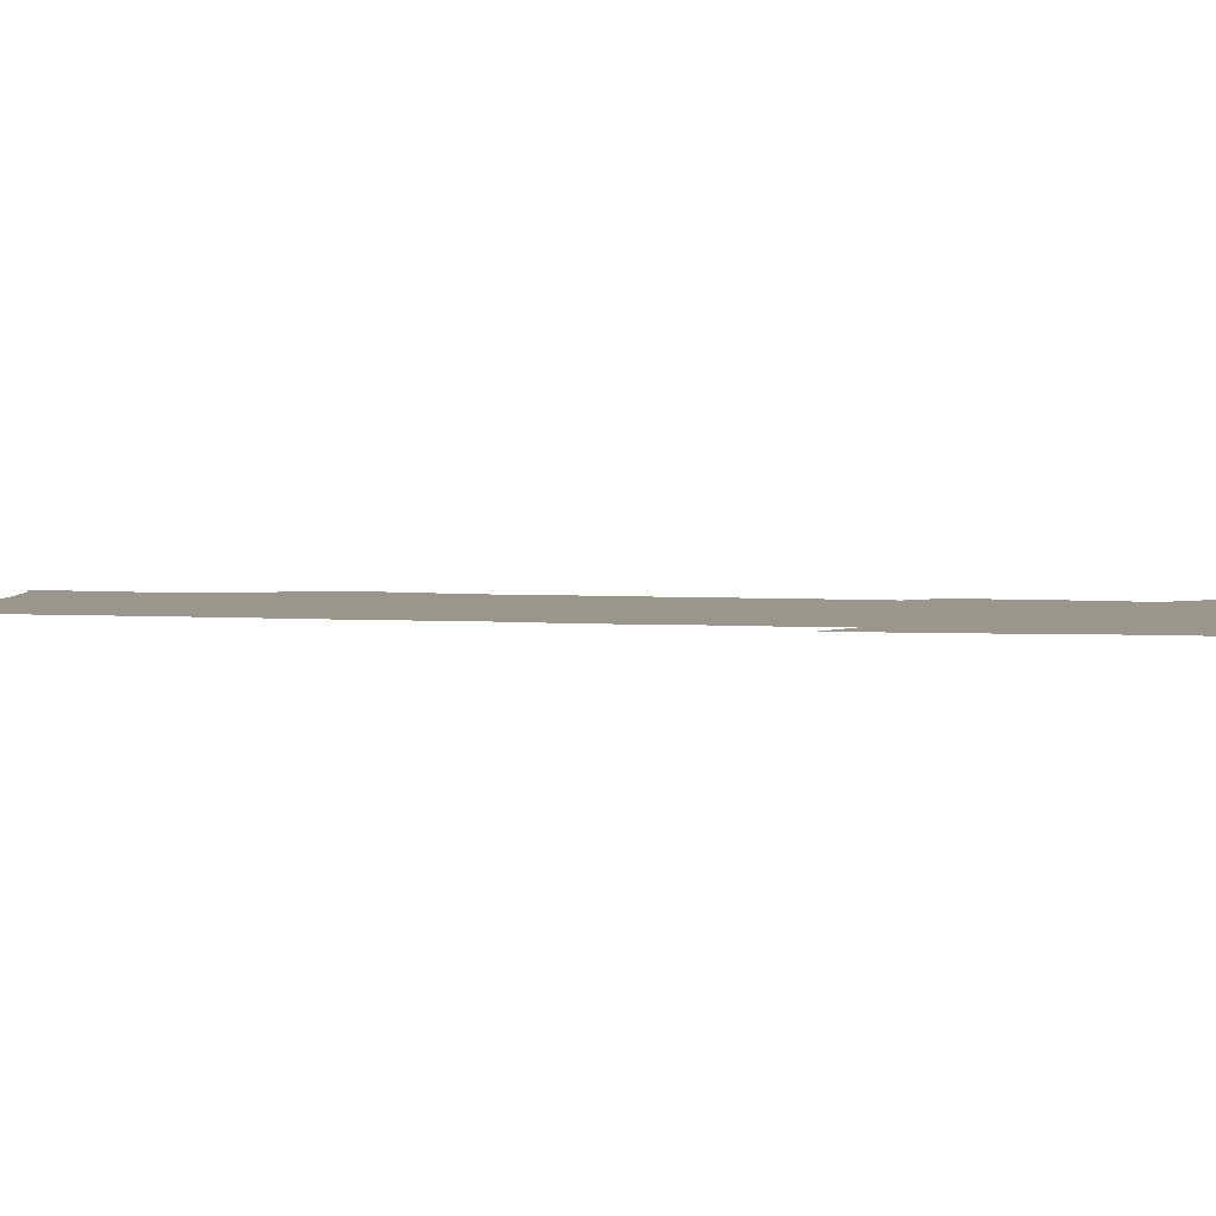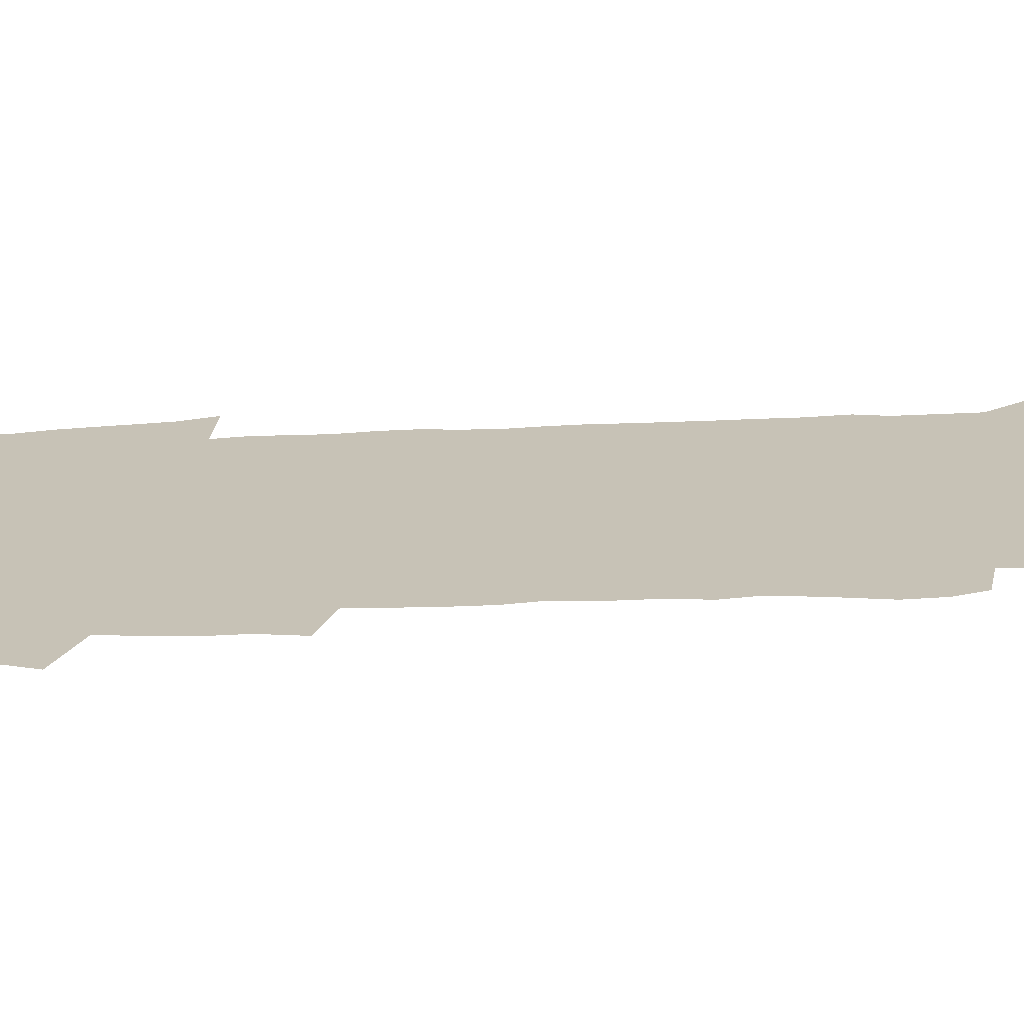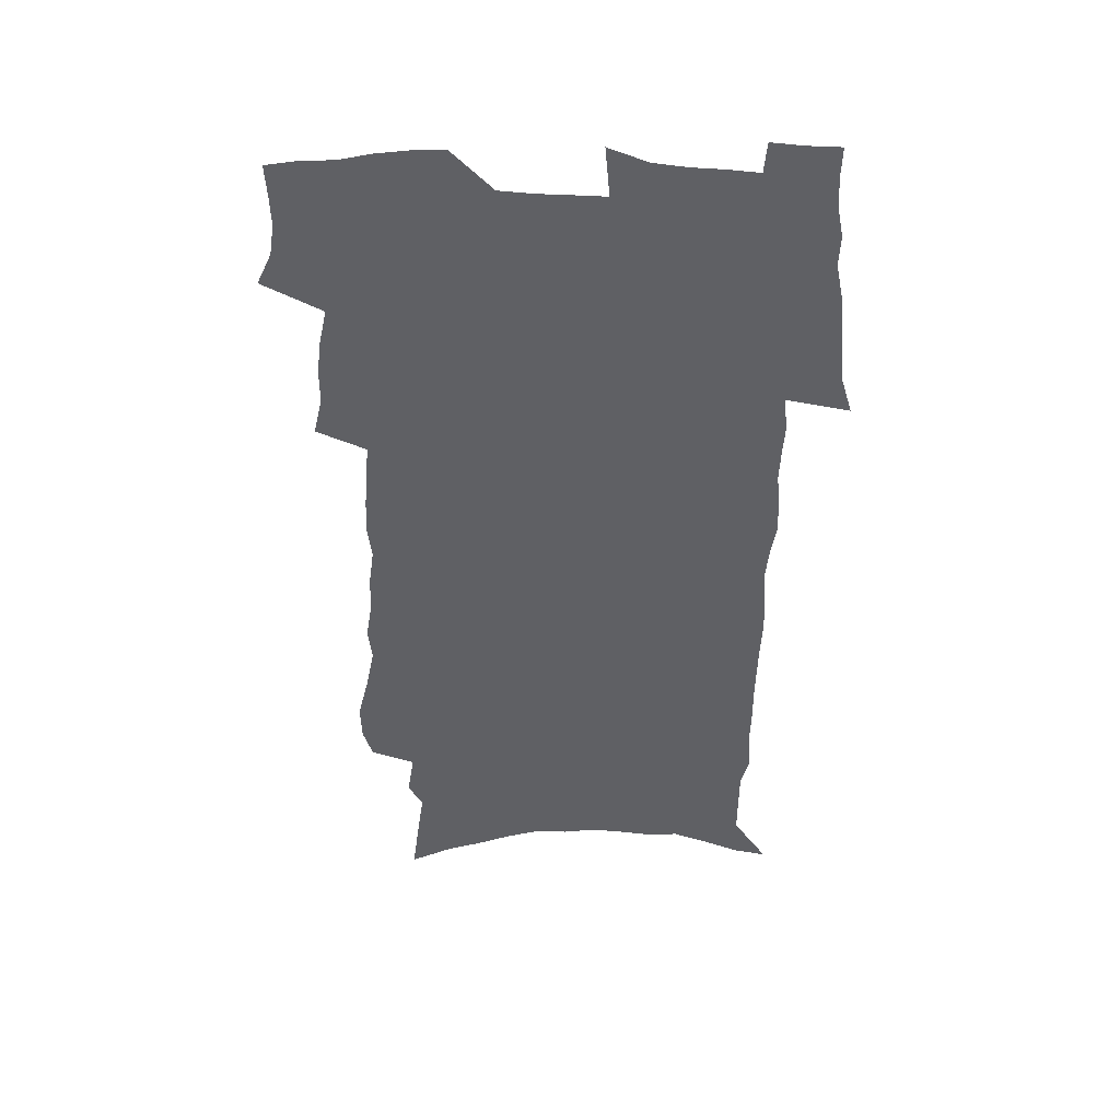
<metadata>
{"format":"obj","ext":"obj","renderer":"f3d","projection":"perspective","resolution":1024,"background":"white","views":[{"elev":2.3,"azim":109.2,"up":"+Z"},{"elev":19.2,"azim":-97.3,"up":"+Z"},{"elev":45.5,"azim":2.2,"up":"+Y"}]}
</metadata>
<code>
v 477.2 518.8 0
v 483.7 533.1 0
v 485.8 547.1 0
v 485.4 561 0
v 484.5 575 0
v 493.6 440.9 0
v 497.5 458.2 0
v 497.5 472.9 0
v 499.3 488.5 0
v 502.9 505.3 0
v 503.3 519 0
v 501.6 533.1 0
v 501.7 547 0
v 502.2 560.4 0
v 498.3 577.3 0
v 505.3 231.7 0
v 501.2 245.3 0
v 500.8 261.8 0
v 505.8 282.5 0
v 509.5 301.9 0
v 507.8 316.6 0
v 510.7 334.8 0
v 511.1 350.9 0
v 513.5 368.6 0
v 511.8 383 0
v 512.3 398.8 0
v 513.6 415.1 0
v 515 431.4 0
v 513.8 445.8 0
v 515.5 461.5 0
v 513.7 475.2 0
v 516.3 491 0
v 517.5 505.7 0
v 517.8 519.5 0
v 515.5 533.8 0
v 517.8 547.6 0
v 515.7 562.2 0
v 512.7 578.1 0
v 521.3 146.3 0
v 524.2 168.3 0
v 527.6 193.3 0
v 521.4 205 0
v 524.4 225 0
v 526.1 243.8 0
v 529.3 263.6 0
v 529.9 280.2 0
v 529.6 295.8 0
v 530.6 312.4 0
v 529.9 327.5 0
v 530.5 343.6 0
v 530.6 359 0
v 531.6 375.1 0
v 531.5 390.1 0
v 531 404.8 0
v 530.8 419.5 0
v 532.3 435.5 0
v 531.5 449.5 0
v 532.5 464.4 0
v 531.4 478.2 0
v 533.4 493.2 0
v 532.3 506.8 0
v 532.1 520.6 0
v 532.5 534.4 0
v 531.7 548.4 0
v 529.5 563.9 0
v 526.3 581.3 0
v 540.3 156.5 0
v 537.5 169.7 0
v 543.7 201.4 0
v 542.5 217.3 0
v 542.7 234.5 0
v 545.6 254.3 0
v 546.3 271 0
v 546.6 287.1 0
v 547.5 303.6 0
v 546.7 318.1 0
v 546.3 333.1 0
v 549 351.5 0
v 547.9 364.8 0
v 547.8 379.8 0
v 547.9 394.7 0
v 547.2 408.8 0
v 547.1 423.3 0
v 546.4 437.2 0
v 547.1 452 0
v 547.5 466.4 0
v 547.7 480.5 0
v 547.8 494.2 0
v 547.6 507.7 0
v 548 521.2 0
v 547.4 534.5 0
v 547 547.7 0
v 543.5 565.2 0
v 540.2 583.2 0
v 554.7 161.7 0
v 556.8 184.7 0
v 559 207.5 0
v 560.2 226.6 0
v 561.7 245.1 0
v 561.9 261.1 0
v 561.5 276.1 0
v 561.9 292.2 0
v 561.7 307.1 0
v 561.4 322.1 0
v 561.6 337.7 0
v 561.6 352 0
v 562.5 368.2 0
v 562.5 383 0
v 562 397 0
v 562.9 412.5 0
v 562.3 426 0
v 562.1 440.1 0
v 561.9 454 0
v 562.4 468.2 0
v 562.5 481.9 0
v 562.3 495.1 0
v 562.1 508.4 0
v 561.8 521.7 0
v 561.6 534.9 0
v 560.5 548.6 0
v 558 564.9 0
v 554.6 583.6 0
v 570.2 168.3 0
v 571.9 189.9 0
v 574.5 214.8 0
v 575 232 0
v 575.3 248.1 0
v 575.6 264.1 0
v 575.9 280.1 0
v 575.5 294.6 0
v 575.3 309.6 0
v 575.7 325.5 0
v 576 340.8 0
v 576.3 355.6 0
v 577.1 371.8 0
v 576.6 385.5 0
v 575.5 398.7 0
v 576.1 413.6 0
v 575.7 426.9 0
v 576.4 442.3 0
v 576.1 455.6 0
v 575.9 469 0
v 575.9 482.4 0
v 575.7 495.7 0
v 575.8 508.9 0
v 575.8 522.1 0
v 575.5 535 0
v 574.1 549.4 0
v 571.9 565.8 0
v 585 173.3 0
v 585.1 188 0
v 587.5 215.1 0
v 588.5 235.1 0
v 588.9 251.4 0
v 588.6 265 0
v 589 282 0
v 588.8 296.5 0
v 588.8 311.9 0
v 589.4 328.1 0
v 589.3 342.3 0
v 589.1 355 0
v 589.9 373.2 0
v 590.2 387.8 0
v 589.5 400.8 0
v 589.4 414.5 0
v 588.6 427.3 0
v 589.5 442.8 0
v 589.5 456.4 0
v 589.4 469.8 0
v 589.4 483.1 0
v 589.4 496.4 0
v 589.5 509.5 0
v 589.1 522.5 0
v 588.8 535.5 0
v 588 549.5 0
v 586.7 564.8 0
v 598.8 173.3 0
v 599.8 194.7 0
v 600.7 216.4 0
v 601.4 236.3 0
v 601.6 252.1 0
v 601.3 265.7 0
v 602 283.2 0
v 601.9 297.7 0
v 602.1 313.6 0
v 602.1 327.9 0
v 602.3 342.3 0
v 602.6 357.7 0
v 602.7 372.3 0
v 602.8 388.6 0
v 602.7 401.8 0
v 602.6 415.6 0
v 602.4 429.1 0
v 602.6 442.9 0
v 602.8 457.2 0
v 602.9 470.6 0
v 602.7 483.5 0
v 602.8 496.9 0
v 602.8 509.9 0
v 602.5 522.8 0
v 602 536.3 0
v 601.7 549.7 0
v 600.8 564.6 0
v 612.8 175.9 0
v 613.5 198 0
v 613.7 215.6 0
v 614.2 235.6 0
v 614.3 252.8 0
v 614.5 267.7 0
v 615 282.3 0
v 615 298.9 0
v 614.9 313.8 0
v 615 329.2 0
v 615.2 341.4 0
v 615.7 359.5 0
v 615.6 373.6 0
v 615.8 387.3 0
v 615.7 402.2 0
v 615.6 415.6 0
v 615.7 429.9 0
v 615.7 443.1 0
v 615.7 457.7 0
v 615.8 470.6 0
v 615.8 483.6 0
v 615.8 496.9 0
v 615.8 510 0
v 615.7 523 0
v 615.7 535.9 0
v 615.3 549.9 0
v 614.8 564.2 0
v 612.9 586.6 0
v 626.5 174.9 0
v 626.8 197.9 0
v 626.9 217.5 0
v 627.1 234.4 0
v 627.4 250.6 0
v 627.5 266 0
v 628.4 280.2 0
v 627.8 299.2 0
v 627.9 314 0
v 628.2 328.2 0
v 628.5 344.6 0
v 628.5 359.6 0
v 628.5 373.6 0
v 628.7 387.4 0
v 628.7 401.9 0
v 628.7 415.7 0
v 628.9 429.2 0
v 628.9 443.3 0
v 628.9 457 0
v 628.8 470.5 0
v 628.8 483.6 0
v 629.3 496.6 0
v 628.8 510.1 0
v 629 523.1 0
v 628.9 536.2 0
v 628.9 549.7 0
v 628.8 564.8 0
v 629.8 580.1 0
v 640.3 173.2 0
v 640.4 195 0
v 640 216.2 0
v 640.1 233.7 0
v 640.9 247.9 0
v 641.9 261.6 0
v 641.5 279.9 0
v 641.5 296.1 0
v 641 312.5 0
v 641.8 326.1 0
v 641.4 343.6 0
v 641.5 358.2 0
v 641.5 372.7 0
v 641.9 386.5 0
v 642.3 400.4 0
v 642.2 414.7 0
v 642.1 428.8 0
v 642.4 442.4 0
v 642.4 456.1 0
v 642.3 469.8 0
v 642.6 483.2 0
v 642.5 496.6 0
v 642.9 509.7 0
v 642.3 523.3 0
v 642.3 536.3 0
v 642.6 549.9 0
v 643 564.9 0
v 644.2 578.4 0
v 654.1 174.4 0
v 654.4 192.3 0
v 653.7 213 0
v 653.8 230.1 0
v 654.6 245.6 0
v 654.6 262.4 0
v 655.7 276.7 0
v 655 294.1 0
v 655.3 309.2 0
v 654.8 325.7 0
v 655.6 340.1 0
v 655.8 354.9 0
v 655.5 370 0
v 655.2 385.1 0
v 656.1 398.7 0
v 656.1 413.1 0
v 656 427.4 0
v 656.1 441.3 0
v 656.1 455.2 0
v 656.4 468.9 0
v 656.5 482.5 0
v 655.8 496.5 0
v 656.3 509.6 0
v 656.1 523.1 0
v 656.3 536.4 0
v 656.4 549.9 0
v 657 563.7 0
v 658 577.8 0
v 668.9 169 0
v 670.1 185.1 0
v 669.2 205.9 0
v 669 223.9 0
v 669.8 240.2 0
v 669.9 256.8 0
v 670.2 272.8 0
v 669.7 289.6 0
v 669.8 305.3 0
v 669.1 322 0
v 669.7 336.9 0
v 670 351.8 0
v 669.7 367.2 0
v 670.7 381.2 0
v 672.6 394.7 0
v 671.1 410.4 0
v 671.7 424.5 0
v 670.9 439.3 0
v 671.6 453.1 0
v 671.5 467.2 0
v 671.8 481.2 0
v 671.3 495.3 0
v 670.2 509.3 0
v 671 522.6 0
v 669.6 536.6 0
v 670 549.5 0
v 670.5 562.5 0
v 671.6 576.6 0
v 672.8 590.3 0
v 684.7 162.5 0
v 684.1 183 0
v 684.1 200.7 0
v 684.2 218.2 0
v 687.7 231.6 0
v 686.4 250 0
v 686.7 266 0
v 686.7 282.5 0
v 687 298.3 0
v 687.4 314 0
v 688.2 329.2 0
v 687.6 345.3 0
v 686.4 361.9 0
v 687.7 376.2 0
v 690 390 0
v 689.8 405.1 0
v 688.2 421.1 0
v 688.7 435.5 0
v 689.7 449.6 0
v 687.9 465 0
v 689.1 479 0
v 689.9 492.9 0
v 687.2 507.8 0
v 687.1 521.6 0
v 685.1 535.8 0
v 684.2 549.2 0
v 683.9 562.2 0
v 685.3 575.5 0
v 686.5 589.1 0
v 699.1 159.7 0
v 715.1 460 0
v 710.3 476.1 0
v 708.9 490.8 0
v 707.5 505.3 0
v 706 519.7 0
v 703.1 534.4 0
v 703.7 548.1 0
v 701 562.1 0
v 700.4 575.5 0
v 700.8 588.8 0
f 10 11 1
f 1 11 2
f 11 12 2
f 2 12 3
f 12 13 3
f 3 13 4
f 13 14 4
f 4 14 5
f 14 15 5
f 28 29 6
f 6 29 7
f 29 30 7
f 7 30 8
f 30 31 8
f 8 31 9
f 31 32 9
f 9 32 10
f 32 33 10
f 10 33 11
f 33 34 11
f 11 34 12
f 34 35 12
f 12 35 13
f 35 36 13
f 13 36 14
f 36 37 14
f 14 37 15
f 37 38 15
f 43 44 16
f 16 44 17
f 44 45 17
f 17 45 18
f 45 46 18
f 18 46 19
f 46 47 19
f 19 47 20
f 47 48 20
f 20 48 21
f 48 49 21
f 21 49 22
f 49 50 22
f 22 50 23
f 50 51 23
f 23 51 24
f 51 52 24
f 24 52 25
f 52 53 25
f 25 53 26
f 53 54 26
f 26 54 27
f 54 55 27
f 27 55 28
f 55 56 28
f 28 56 29
f 56 57 29
f 29 57 30
f 57 58 30
f 30 58 31
f 58 59 31
f 31 59 32
f 59 60 32
f 32 60 33
f 60 61 33
f 33 61 34
f 61 62 34
f 34 62 35
f 62 63 35
f 35 63 36
f 63 64 36
f 36 64 37
f 64 65 37
f 37 65 38
f 65 66 38
f 39 67 40
f 67 68 40
f 40 68 41
f 68 69 41
f 41 69 42
f 69 70 42
f 42 70 43
f 70 71 43
f 43 71 44
f 71 72 44
f 44 72 45
f 72 73 45
f 45 73 46
f 73 74 46
f 46 74 47
f 74 75 47
f 47 75 48
f 75 76 48
f 48 76 49
f 76 77 49
f 49 77 50
f 77 78 50
f 50 78 51
f 78 79 51
f 51 79 52
f 79 80 52
f 52 80 53
f 80 81 53
f 53 81 54
f 81 82 54
f 54 82 55
f 82 83 55
f 55 83 56
f 83 84 56
f 56 84 57
f 84 85 57
f 57 85 58
f 85 86 58
f 58 86 59
f 86 87 59
f 59 87 60
f 87 88 60
f 60 88 61
f 88 89 61
f 61 89 62
f 89 90 62
f 62 90 63
f 90 91 63
f 63 91 64
f 91 92 64
f 64 92 65
f 92 93 65
f 65 93 66
f 93 94 66
f 67 95 68
f 95 96 68
f 68 96 69
f 96 97 69
f 69 97 70
f 97 98 70
f 70 98 71
f 98 99 71
f 71 99 72
f 99 100 72
f 72 100 73
f 100 101 73
f 73 101 74
f 101 102 74
f 74 102 75
f 102 103 75
f 75 103 76
f 103 104 76
f 76 104 77
f 104 105 77
f 77 105 78
f 105 106 78
f 78 106 79
f 106 107 79
f 79 107 80
f 107 108 80
f 80 108 81
f 108 109 81
f 81 109 82
f 109 110 82
f 82 110 83
f 110 111 83
f 83 111 84
f 111 112 84
f 84 112 85
f 112 113 85
f 85 113 86
f 113 114 86
f 86 114 87
f 114 115 87
f 87 115 88
f 115 116 88
f 88 116 89
f 116 117 89
f 89 117 90
f 117 118 90
f 90 118 91
f 118 119 91
f 91 119 92
f 119 120 92
f 92 120 93
f 120 121 93
f 93 121 94
f 121 122 94
f 95 123 96
f 123 124 96
f 96 124 97
f 124 125 97
f 97 125 98
f 125 126 98
f 98 126 99
f 126 127 99
f 99 127 100
f 127 128 100
f 100 128 101
f 128 129 101
f 101 129 102
f 129 130 102
f 102 130 103
f 130 131 103
f 103 131 104
f 131 132 104
f 104 132 105
f 132 133 105
f 105 133 106
f 133 134 106
f 106 134 107
f 134 135 107
f 107 135 108
f 135 136 108
f 108 136 109
f 136 137 109
f 109 137 110
f 137 138 110
f 110 138 111
f 138 139 111
f 111 139 112
f 139 140 112
f 112 140 113
f 140 141 113
f 113 141 114
f 141 142 114
f 114 142 115
f 142 143 115
f 115 143 116
f 143 144 116
f 116 144 117
f 144 145 117
f 117 145 118
f 145 146 118
f 118 146 119
f 146 147 119
f 119 147 120
f 147 148 120
f 120 148 121
f 148 149 121
f 121 149 122
f 123 150 124
f 150 151 124
f 124 151 125
f 151 152 125
f 125 152 126
f 152 153 126
f 126 153 127
f 153 154 127
f 127 154 128
f 154 155 128
f 128 155 129
f 155 156 129
f 129 156 130
f 156 157 130
f 130 157 131
f 157 158 131
f 131 158 132
f 158 159 132
f 132 159 133
f 159 160 133
f 133 160 134
f 160 161 134
f 134 161 135
f 161 162 135
f 135 162 136
f 162 163 136
f 136 163 137
f 163 164 137
f 137 164 138
f 164 165 138
f 138 165 139
f 165 166 139
f 139 166 140
f 166 167 140
f 140 167 141
f 167 168 141
f 141 168 142
f 168 169 142
f 142 169 143
f 169 170 143
f 143 170 144
f 170 171 144
f 144 171 145
f 171 172 145
f 145 172 146
f 172 173 146
f 146 173 147
f 173 174 147
f 147 174 148
f 174 175 148
f 148 175 149
f 175 176 149
f 150 177 151
f 177 178 151
f 151 178 152
f 178 179 152
f 152 179 153
f 179 180 153
f 153 180 154
f 180 181 154
f 154 181 155
f 181 182 155
f 155 182 156
f 182 183 156
f 156 183 157
f 183 184 157
f 157 184 158
f 184 185 158
f 158 185 159
f 185 186 159
f 159 186 160
f 186 187 160
f 160 187 161
f 187 188 161
f 161 188 162
f 188 189 162
f 162 189 163
f 189 190 163
f 163 190 164
f 190 191 164
f 164 191 165
f 191 192 165
f 165 192 166
f 192 193 166
f 166 193 167
f 193 194 167
f 167 194 168
f 194 195 168
f 168 195 169
f 195 196 169
f 169 196 170
f 196 197 170
f 170 197 171
f 197 198 171
f 171 198 172
f 198 199 172
f 172 199 173
f 199 200 173
f 173 200 174
f 200 201 174
f 174 201 175
f 201 202 175
f 175 202 176
f 202 203 176
f 177 204 178
f 204 205 178
f 178 205 179
f 205 206 179
f 179 206 180
f 206 207 180
f 180 207 181
f 207 208 181
f 181 208 182
f 208 209 182
f 182 209 183
f 209 210 183
f 183 210 184
f 210 211 184
f 184 211 185
f 211 212 185
f 185 212 186
f 212 213 186
f 186 213 187
f 213 214 187
f 187 214 188
f 214 215 188
f 188 215 189
f 215 216 189
f 189 216 190
f 216 217 190
f 190 217 191
f 217 218 191
f 191 218 192
f 218 219 192
f 192 219 193
f 219 220 193
f 193 220 194
f 220 221 194
f 194 221 195
f 221 222 195
f 195 222 196
f 222 223 196
f 196 223 197
f 223 224 197
f 197 224 198
f 224 225 198
f 198 225 199
f 225 226 199
f 199 226 200
f 226 227 200
f 200 227 201
f 227 228 201
f 201 228 202
f 228 229 202
f 202 229 203
f 229 230 203
f 204 232 205
f 232 233 205
f 205 233 206
f 233 234 206
f 206 234 207
f 234 235 207
f 207 235 208
f 235 236 208
f 208 236 209
f 236 237 209
f 209 237 210
f 237 238 210
f 210 238 211
f 238 239 211
f 211 239 212
f 239 240 212
f 212 240 213
f 240 241 213
f 213 241 214
f 241 242 214
f 214 242 215
f 242 243 215
f 215 243 216
f 243 244 216
f 216 244 217
f 244 245 217
f 217 245 218
f 245 246 218
f 218 246 219
f 246 247 219
f 219 247 220
f 247 248 220
f 220 248 221
f 248 249 221
f 221 249 222
f 249 250 222
f 222 250 223
f 250 251 223
f 223 251 224
f 251 252 224
f 224 252 225
f 252 253 225
f 225 253 226
f 253 254 226
f 226 254 227
f 254 255 227
f 227 255 228
f 255 256 228
f 228 256 229
f 256 257 229
f 229 257 230
f 257 258 230
f 230 258 231
f 258 259 231
f 232 260 233
f 260 261 233
f 233 261 234
f 261 262 234
f 234 262 235
f 262 263 235
f 235 263 236
f 263 264 236
f 236 264 237
f 264 265 237
f 237 265 238
f 265 266 238
f 238 266 239
f 266 267 239
f 239 267 240
f 267 268 240
f 240 268 241
f 268 269 241
f 241 269 242
f 269 270 242
f 242 270 243
f 270 271 243
f 243 271 244
f 271 272 244
f 244 272 245
f 272 273 245
f 245 273 246
f 273 274 246
f 246 274 247
f 274 275 247
f 247 275 248
f 275 276 248
f 248 276 249
f 276 277 249
f 249 277 250
f 277 278 250
f 250 278 251
f 278 279 251
f 251 279 252
f 279 280 252
f 252 280 253
f 280 281 253
f 253 281 254
f 281 282 254
f 254 282 255
f 282 283 255
f 255 283 256
f 283 284 256
f 256 284 257
f 284 285 257
f 257 285 258
f 285 286 258
f 258 286 259
f 286 287 259
f 260 288 261
f 288 289 261
f 261 289 262
f 289 290 262
f 262 290 263
f 290 291 263
f 263 291 264
f 291 292 264
f 264 292 265
f 292 293 265
f 265 293 266
f 293 294 266
f 266 294 267
f 294 295 267
f 267 295 268
f 295 296 268
f 268 296 269
f 296 297 269
f 269 297 270
f 297 298 270
f 270 298 271
f 298 299 271
f 271 299 272
f 299 300 272
f 272 300 273
f 300 301 273
f 273 301 274
f 301 302 274
f 274 302 275
f 302 303 275
f 275 303 276
f 303 304 276
f 276 304 277
f 304 305 277
f 277 305 278
f 305 306 278
f 278 306 279
f 306 307 279
f 279 307 280
f 307 308 280
f 280 308 281
f 308 309 281
f 281 309 282
f 309 310 282
f 282 310 283
f 310 311 283
f 283 311 284
f 311 312 284
f 284 312 285
f 312 313 285
f 285 313 286
f 313 314 286
f 286 314 287
f 314 315 287
f 288 316 289
f 316 317 289
f 289 317 290
f 317 318 290
f 290 318 291
f 318 319 291
f 291 319 292
f 319 320 292
f 292 320 293
f 320 321 293
f 293 321 294
f 321 322 294
f 294 322 295
f 322 323 295
f 295 323 296
f 323 324 296
f 296 324 297
f 324 325 297
f 297 325 298
f 325 326 298
f 298 326 299
f 326 327 299
f 299 327 300
f 327 328 300
f 300 328 301
f 328 329 301
f 301 329 302
f 329 330 302
f 302 330 303
f 330 331 303
f 303 331 304
f 331 332 304
f 304 332 305
f 332 333 305
f 305 333 306
f 333 334 306
f 306 334 307
f 334 335 307
f 307 335 308
f 335 336 308
f 308 336 309
f 336 337 309
f 309 337 310
f 337 338 310
f 310 338 311
f 338 339 311
f 311 339 312
f 339 340 312
f 312 340 313
f 340 341 313
f 313 341 314
f 341 342 314
f 314 342 315
f 342 343 315
f 316 345 317
f 345 346 317
f 317 346 318
f 346 347 318
f 318 347 319
f 347 348 319
f 319 348 320
f 348 349 320
f 320 349 321
f 349 350 321
f 321 350 322
f 350 351 322
f 322 351 323
f 351 352 323
f 323 352 324
f 352 353 324
f 324 353 325
f 353 354 325
f 325 354 326
f 354 355 326
f 326 355 327
f 355 356 327
f 327 356 328
f 356 357 328
f 328 357 329
f 357 358 329
f 329 358 330
f 358 359 330
f 330 359 331
f 359 360 331
f 331 360 332
f 360 361 332
f 332 361 333
f 361 362 333
f 333 362 334
f 362 363 334
f 334 363 335
f 363 364 335
f 335 364 336
f 364 365 336
f 336 365 337
f 365 366 337
f 337 366 338
f 366 367 338
f 338 367 339
f 367 368 339
f 339 368 340
f 368 369 340
f 340 369 341
f 369 370 341
f 341 370 342
f 370 371 342
f 342 371 343
f 371 372 343
f 343 372 344
f 372 373 344
f 345 374 346
f 364 375 365
f 375 376 365
f 365 376 366
f 376 377 366
f 366 377 367
f 377 378 367
f 367 378 368
f 378 379 368
f 368 379 369
f 379 380 369
f 369 380 370
f 380 381 370
f 370 381 371
f 381 382 371
f 371 382 372
f 382 383 372
f 372 383 373
f 383 384 373

</code>
